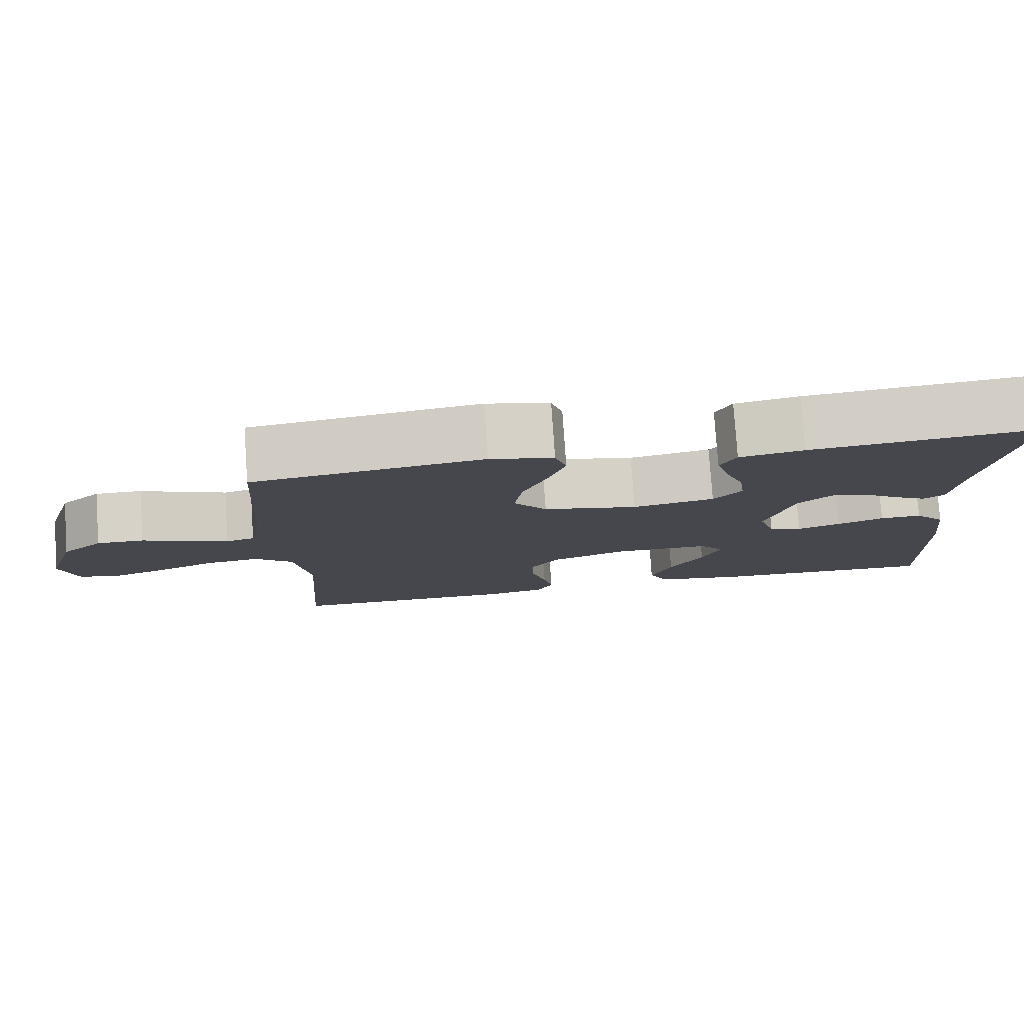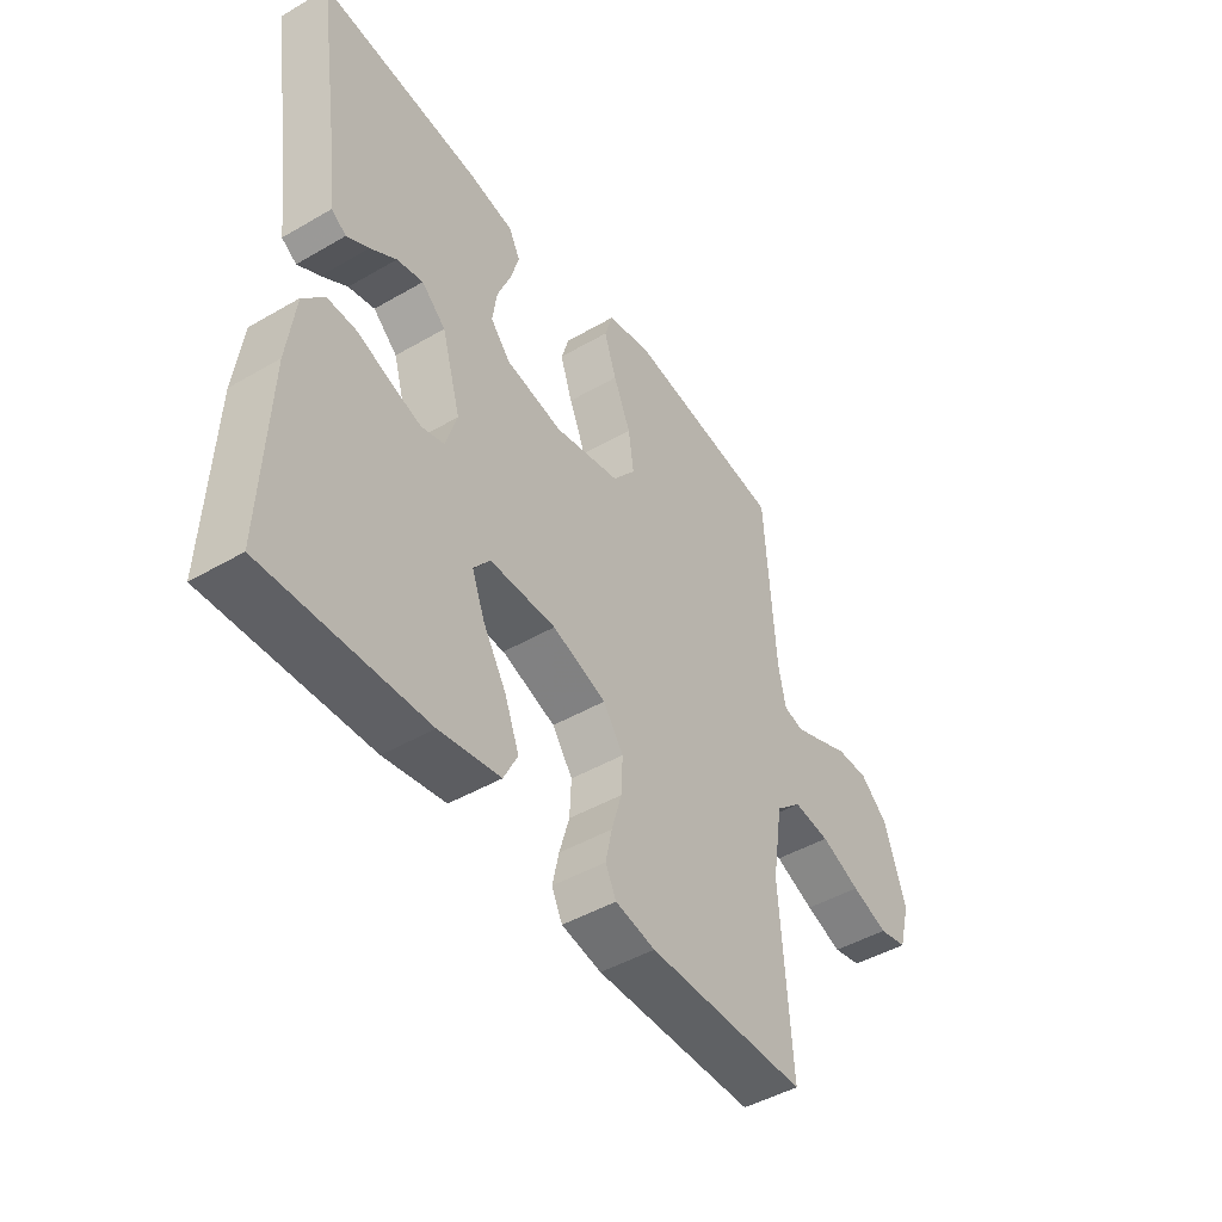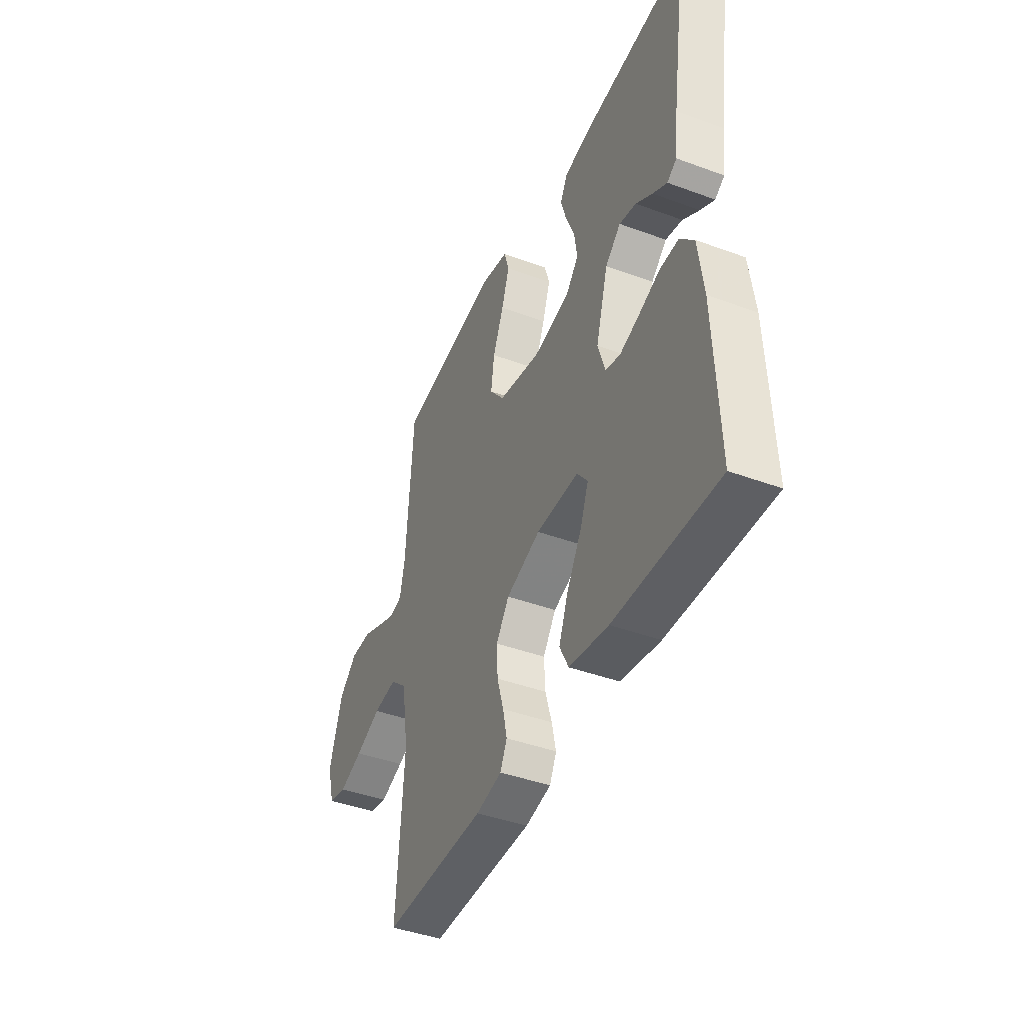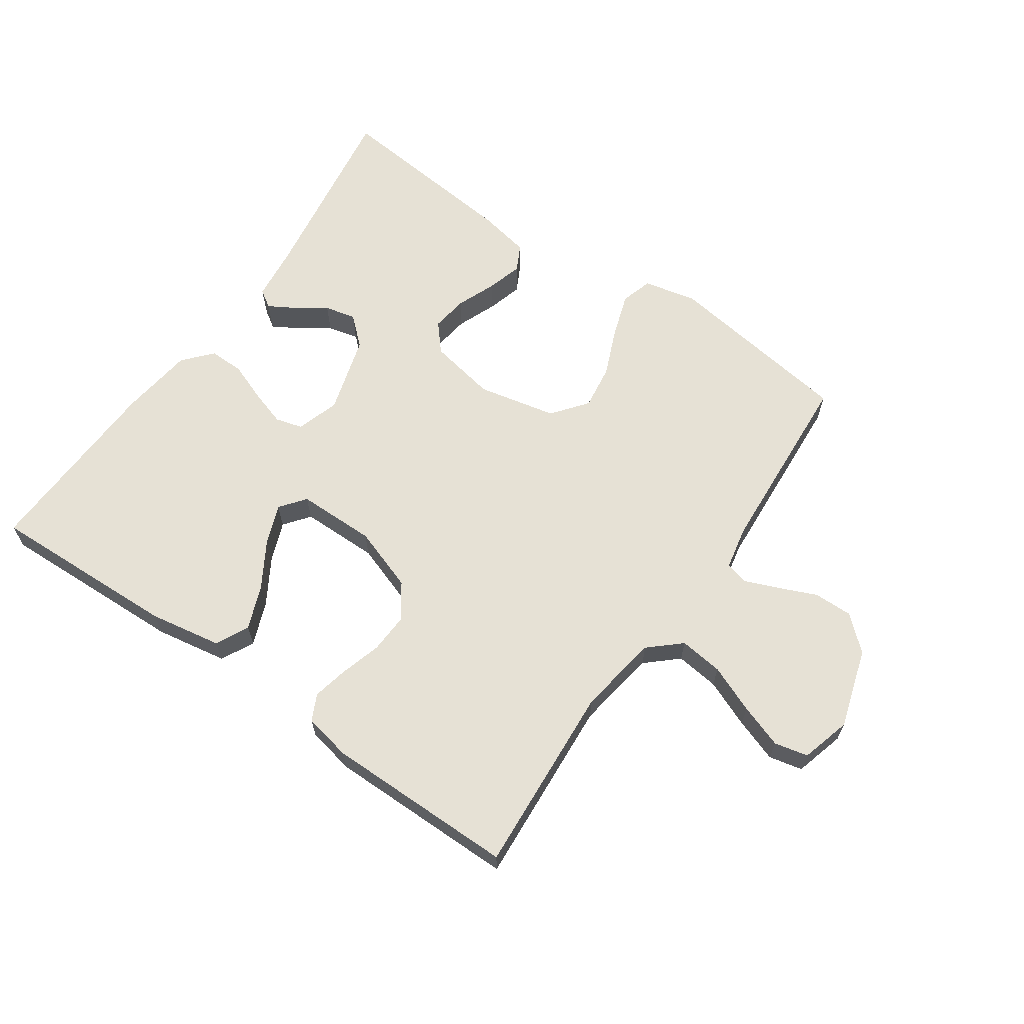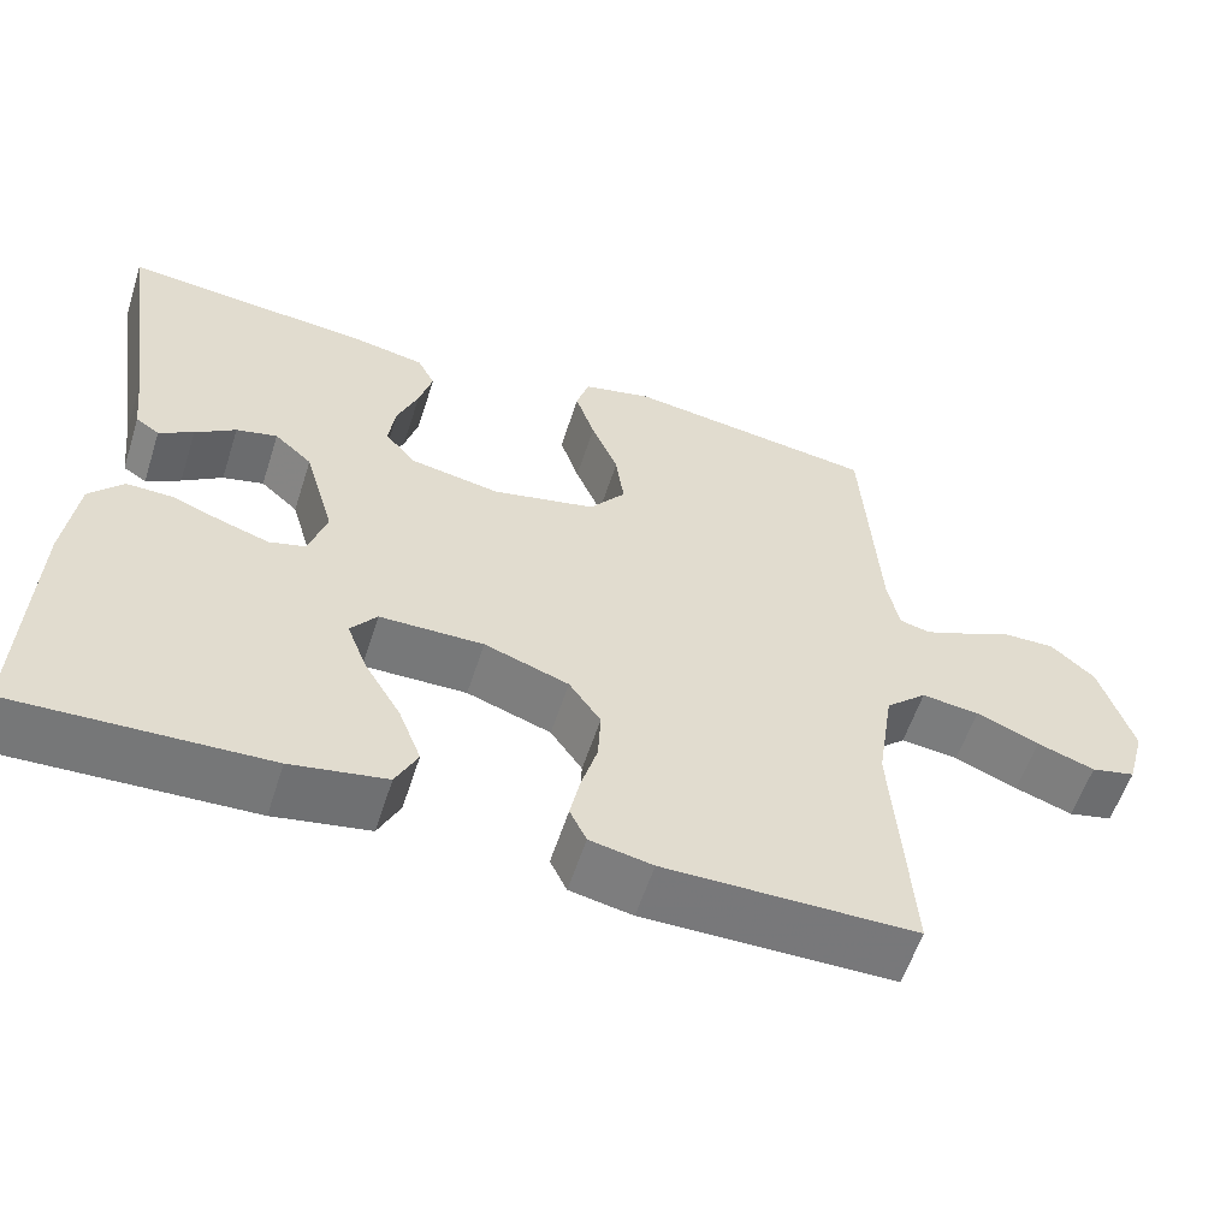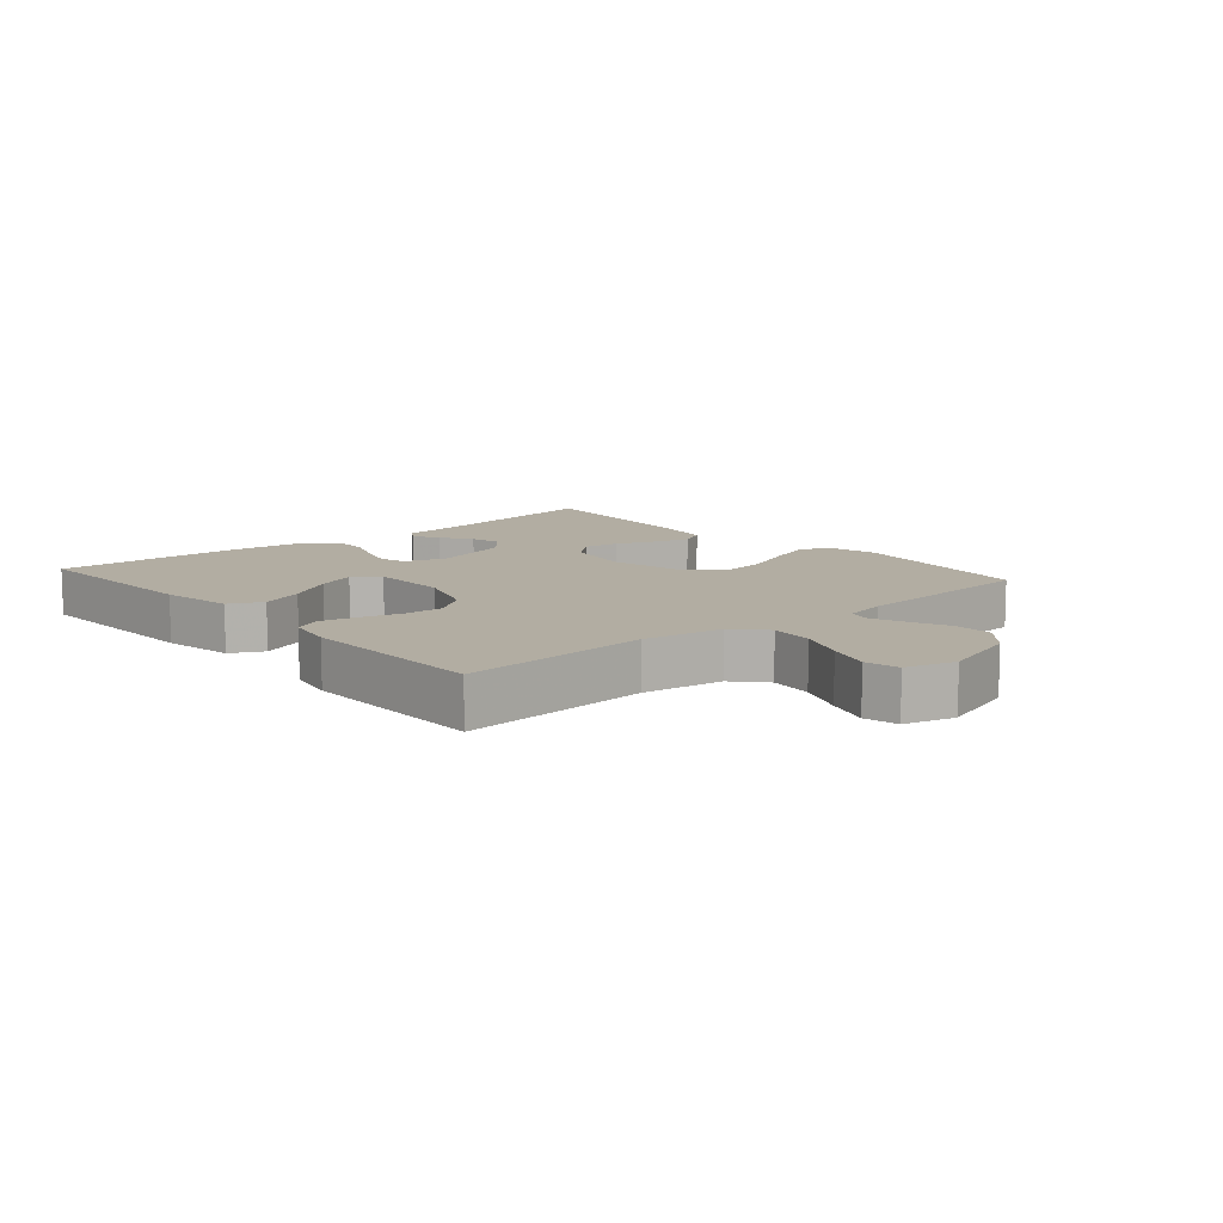
<metadata>
{"format":"obj","ext":"obj","renderer":"f3d","projection":"perspective","resolution":1024,"background":"white","views":[{"elev":78.8,"azim":-3.9,"up":"+Z"},{"elev":-46.2,"azim":123.6,"up":"+Z"},{"elev":-42.9,"azim":66.4,"up":"+Z"},{"elev":64.3,"azim":-145.2,"up":"+Y"},{"elev":-57.5,"azim":162.2,"up":"+Z"},{"elev":10.6,"azim":-131.0,"up":"+Y"}]}
</metadata>
<code>
v -0.5 0.07 -0.5
v -0.479 0.07 -0.2
v -0.499 0.07 -0.072
v -0.548 0.07 -0.028
v -0.617 0.07 -0.036
v -0.692 0.07 -0.067
v -0.761 0.07 -0.091
v -0.814 0.07 -0.079
v -0.836 0.07 0
v -0.797 0.07 0.125
v -0.744 0.07 0.172
v -0.683 0.07 0.171
v -0.623 0.07 0.145
v -0.571 0.07 0.124
v -0.534 0.07 0.133
v -0.52 0.07 0.2
v -0.5 0.07 0.5
v -0.2 0.07 0.542
v -0.117 0.07 0.523
v -0.102 0.07 0.473
v -0.125 0.07 0.404
v -0.157 0.07 0.328
v -0.167 0.07 0.257
v -0.124 0.07 0.202
v 0 0.07 0.175
v 0.107 0.07 0.195
v 0.144 0.07 0.238
v 0.136 0.07 0.296
v 0.111 0.07 0.358
v 0.095 0.07 0.414
v 0.116 0.07 0.455
v 0.2 0.07 0.471
v 0.5 0.07 0.5
v 0.454 0.07 0.2
v 0.444 0.07 0.112
v 0.416 0.07 0.094
v 0.375 0.07 0.118
v 0.327 0.07 0.151
v 0.278 0.07 0.163
v 0.233 0.07 0.123
v 0.197 0.07 0
v 0.218 0.07 -0.068
v 0.261 0.07 -0.08
v 0.318 0.07 -0.062
v 0.379 0.07 -0.039
v 0.434 0.07 -0.038
v 0.474 0.07 -0.083
v 0.489 0.07 -0.2
v 0.5 0.07 -0.5
v 0.2 0.07 -0.489
v 0.086 0.07 -0.469
v 0.06 0.07 -0.417
v 0.087 0.07 -0.348
v 0.131 0.07 -0.275
v 0.155 0.07 -0.213
v 0.124 0.07 -0.173
v 0 0.07 -0.172
v -0.101 0.07 -0.207
v -0.139 0.07 -0.261
v -0.136 0.07 -0.324
v -0.117 0.07 -0.389
v -0.105 0.07 -0.445
v -0.125 0.07 -0.486
v -0.2 0.07 -0.501
v -0.5 0 -0.5
v -0.479 0 -0.2
v -0.499 0 -0.072
v -0.548 0 -0.028
v -0.617 0 -0.036
v -0.692 0 -0.067
v -0.761 0 -0.091
v -0.814 0 -0.079
v -0.836 0 0
v -0.797 0 0.125
v -0.744 0 0.172
v -0.683 0 0.171
v -0.623 0 0.145
v -0.571 0 0.124
v -0.534 0 0.133
v -0.52 0 0.2
v -0.5 0 0.5
v -0.2 0 0.542
v -0.117 0 0.523
v -0.102 0 0.473
v -0.125 0 0.404
v -0.157 0 0.328
v -0.167 0 0.257
v -0.124 0 0.202
v 0 0 0.175
v 0.107 0 0.195
v 0.144 0 0.238
v 0.136 0 0.296
v 0.111 0 0.358
v 0.095 0 0.414
v 0.116 0 0.455
v 0.2 0 0.471
v 0.5 0 0.5
v 0.454 0 0.2
v 0.444 0 0.112
v 0.416 0 0.094
v 0.375 0 0.118
v 0.327 0 0.151
v 0.278 0 0.163
v 0.233 0 0.123
v 0.197 0 0
v 0.218 0 -0.068
v 0.261 0 -0.08
v 0.318 0 -0.062
v 0.379 0 -0.039
v 0.434 0 -0.038
v 0.474 0 -0.083
v 0.489 0 -0.2
v 0.5 0 -0.5
v 0.2 0 -0.489
v 0.086 0 -0.469
v 0.06 0 -0.417
v 0.087 0 -0.348
v 0.131 0 -0.275
v 0.155 0 -0.213
v 0.124 0 -0.173
v 0 0 -0.172
v -0.101 0 -0.207
v -0.139 0 -0.261
v -0.136 0 -0.324
v -0.117 0 -0.389
v -0.105 0 -0.445
v -0.125 0 -0.486
v -0.2 0 -0.501
f 63 64 1 2
f 60 61 62 63
f 60 63 2 3
f 59 60 3 4
f 58 59 4
f 57 58 4
f 56 57 4
f 51 52 53 54
f 51 54 55
f 50 51 55
f 49 50 55
f 48 49 55 56
f 44 45 46 47
f 43 44 47 48
f 42 43 48 56
f 35 36 37 38
f 34 35 38
f 34 38 39
f 33 34 39
f 32 33 39 40
f 28 29 30 31
f 27 28 31 32
f 19 20 21 22
f 17 18 19 22
f 16 17 22 23
f 15 16 23 24
f 10 11 12 13
f 10 13 14
f 9 10 14
f 5 6 7 8
f 5 8 9 14
f 41 42 56 4
f 27 32 40 41
f 26 27 41
f 25 26 41 4
f 14 15 24 25
f 4 5 14 25
f 66 65 128 127
f 127 126 125 124
f 67 66 127 124
f 68 67 124 123
f 68 123 122
f 68 122 121
f 68 121 120
f 118 117 116 115
f 119 118 115
f 119 115 114
f 119 114 113
f 120 119 113 112
f 111 110 109 108
f 112 111 108 107
f 120 112 107 106
f 102 101 100 99
f 102 99 98
f 103 102 98
f 103 98 97
f 104 103 97 96
f 95 94 93 92
f 96 95 92 91
f 86 85 84 83
f 86 83 82 81
f 87 86 81 80
f 88 87 80 79
f 77 76 75 74
f 78 77 74
f 78 74 73
f 72 71 70 69
f 78 73 72 69
f 68 120 106 105
f 105 104 96 91
f 105 91 90
f 68 105 90 89
f 89 88 79 78
f 89 78 69 68
f 1 65 66 2
f 2 66 67 3
f 3 67 68 4
f 4 68 69 5
f 5 69 70 6
f 6 70 71 7
f 7 71 72 8
f 8 72 73 9
f 9 73 74 10
f 10 74 75 11
f 11 75 76 12
f 12 76 77 13
f 13 77 78 14
f 14 78 79 15
f 15 79 80 16
f 16 80 81 17
f 17 81 82 18
f 18 82 83 19
f 19 83 84 20
f 20 84 85 21
f 21 85 86 22
f 22 86 87 23
f 23 87 88 24
f 24 88 89 25
f 25 89 90 26
f 26 90 91 27
f 27 91 92 28
f 28 92 93 29
f 29 93 94 30
f 30 94 95 31
f 31 95 96 32
f 32 96 97 33
f 33 97 98 34
f 34 98 99 35
f 35 99 100 36
f 36 100 101 37
f 37 101 102 38
f 38 102 103 39
f 39 103 104 40
f 40 104 105 41
f 41 105 106 42
f 42 106 107 43
f 43 107 108 44
f 44 108 109 45
f 45 109 110 46
f 46 110 111 47
f 47 111 112 48
f 48 112 113 49
f 49 113 114 50
f 50 114 115 51
f 51 115 116 52
f 52 116 117 53
f 53 117 118 54
f 54 118 119 55
f 55 119 120 56
f 56 120 121 57
f 57 121 122 58
f 58 122 123 59
f 59 123 124 60
f 60 124 125 61
f 61 125 126 62
f 62 126 127 63
f 63 127 128 64
f 64 128 65 1

</code>
